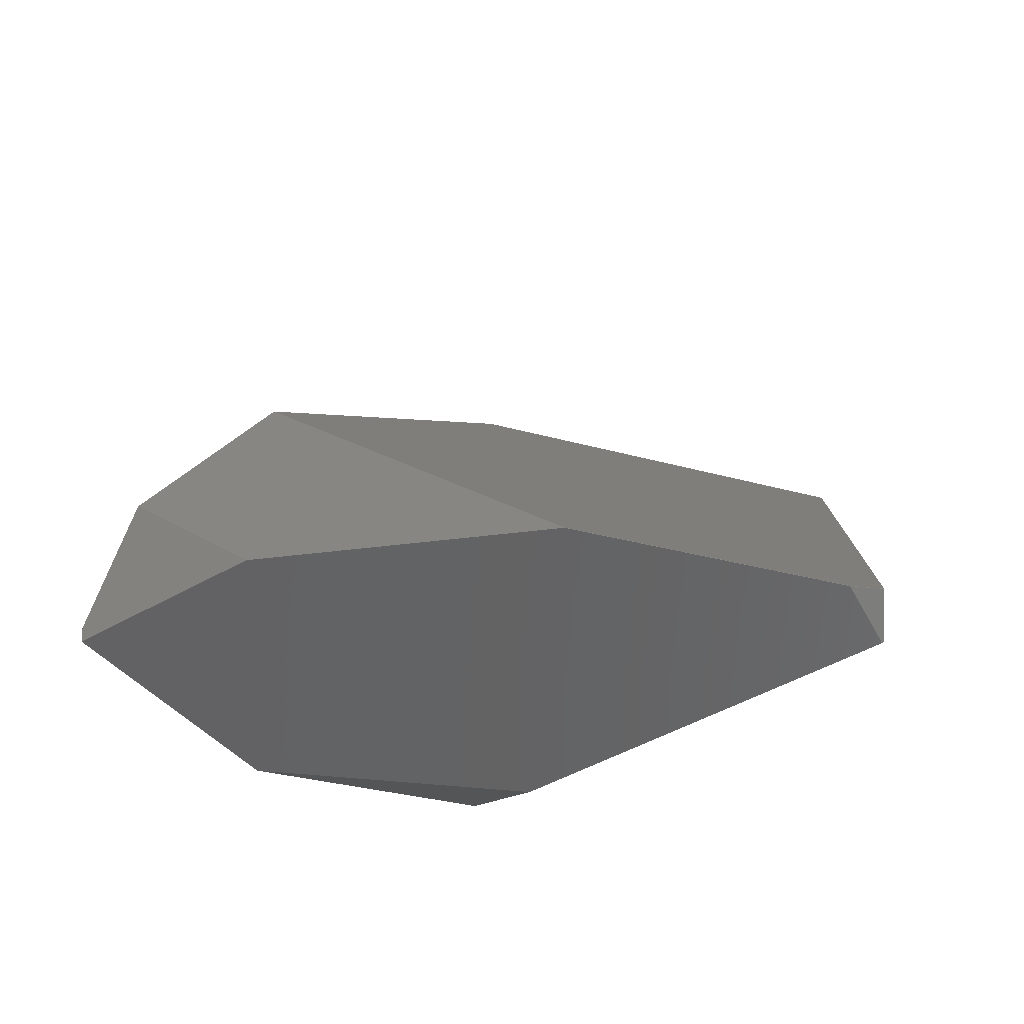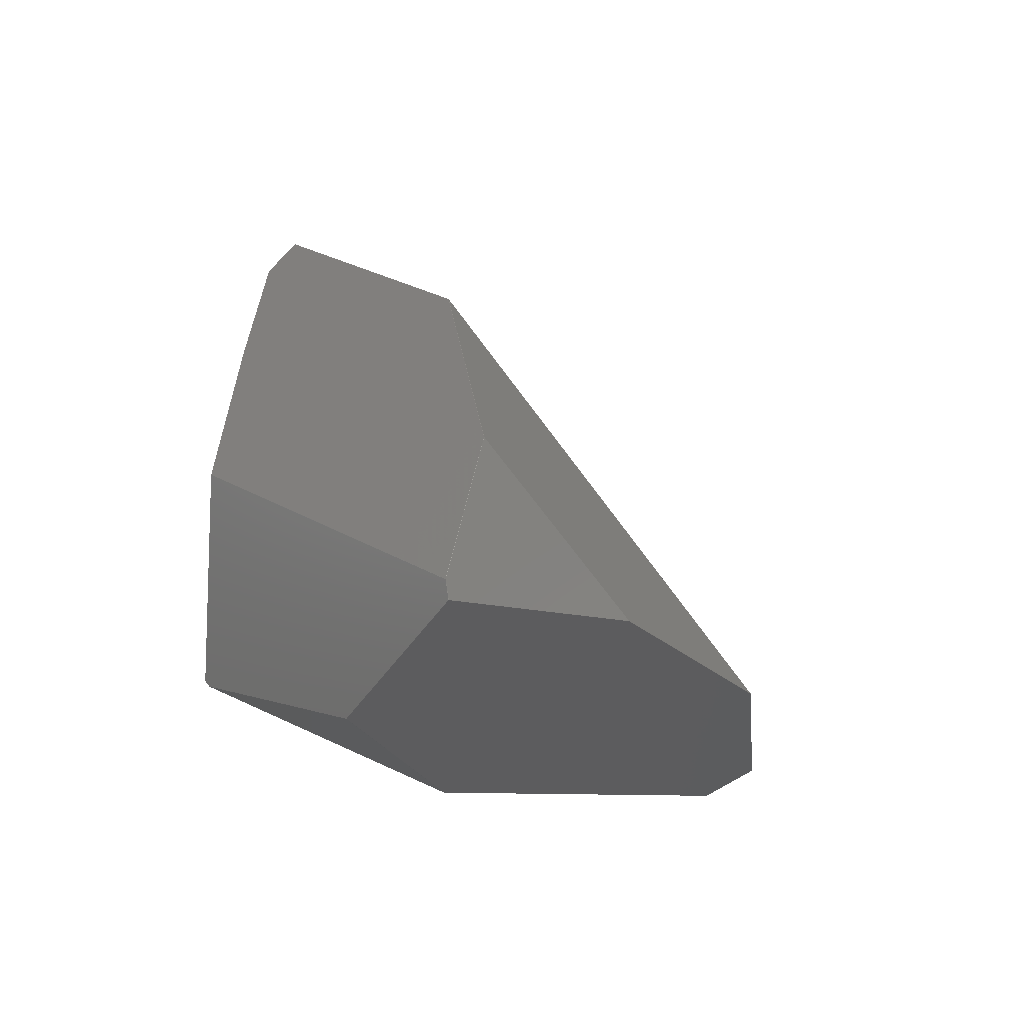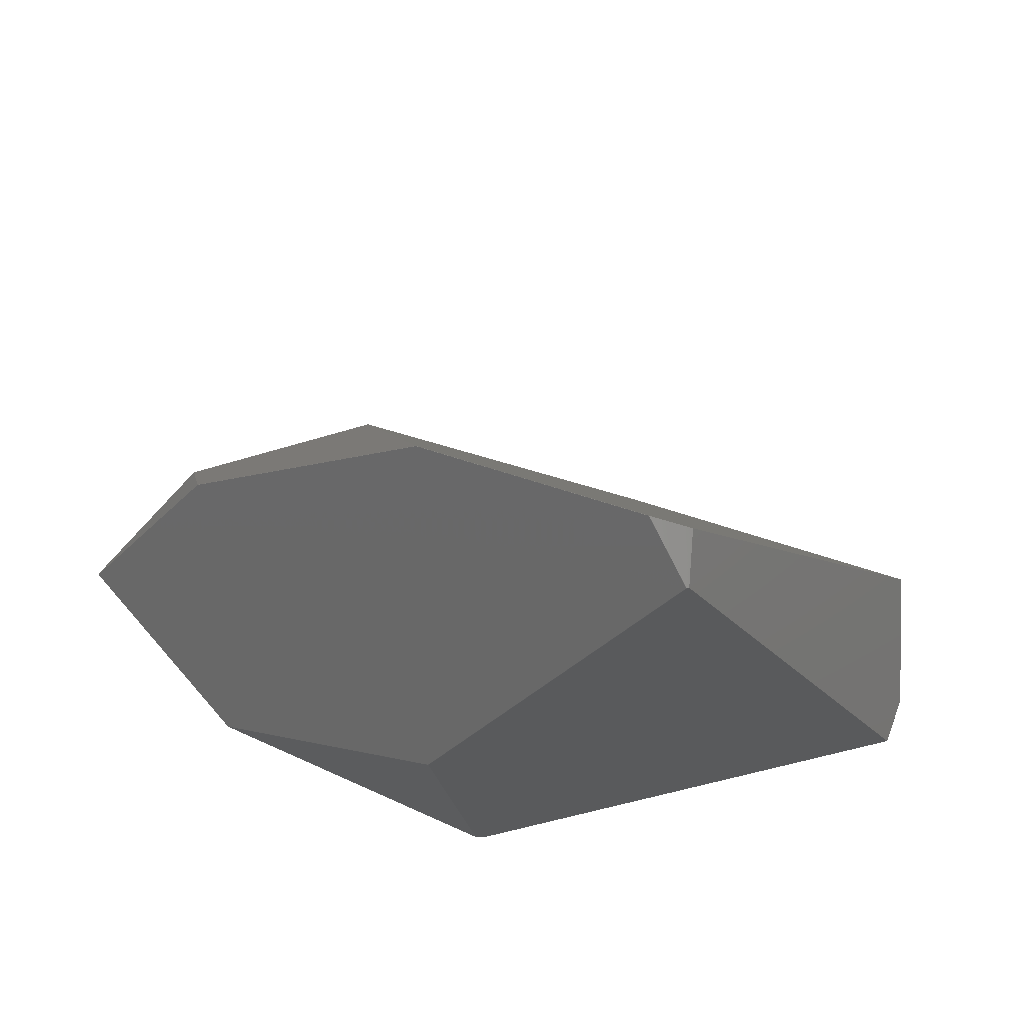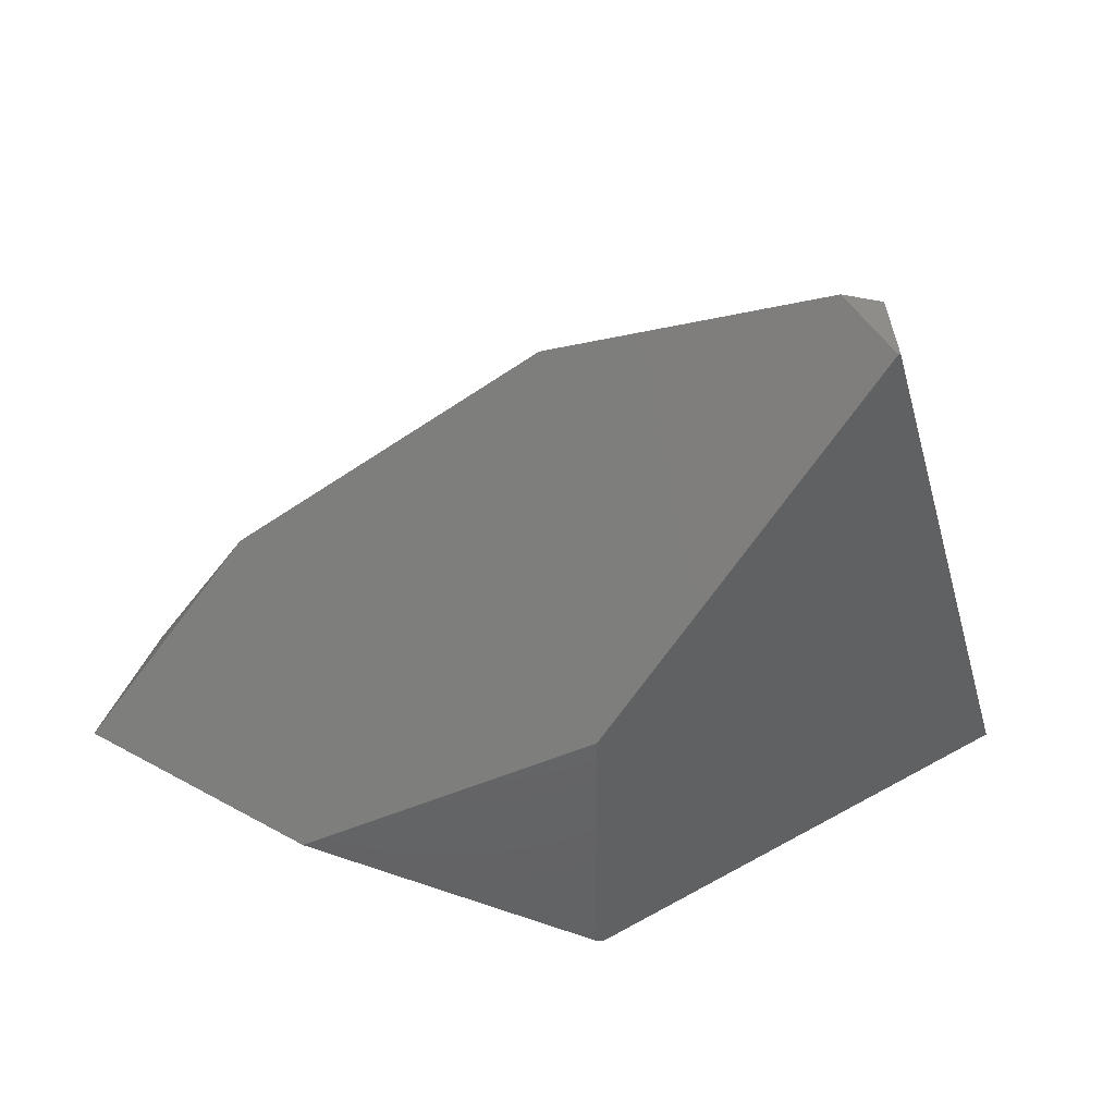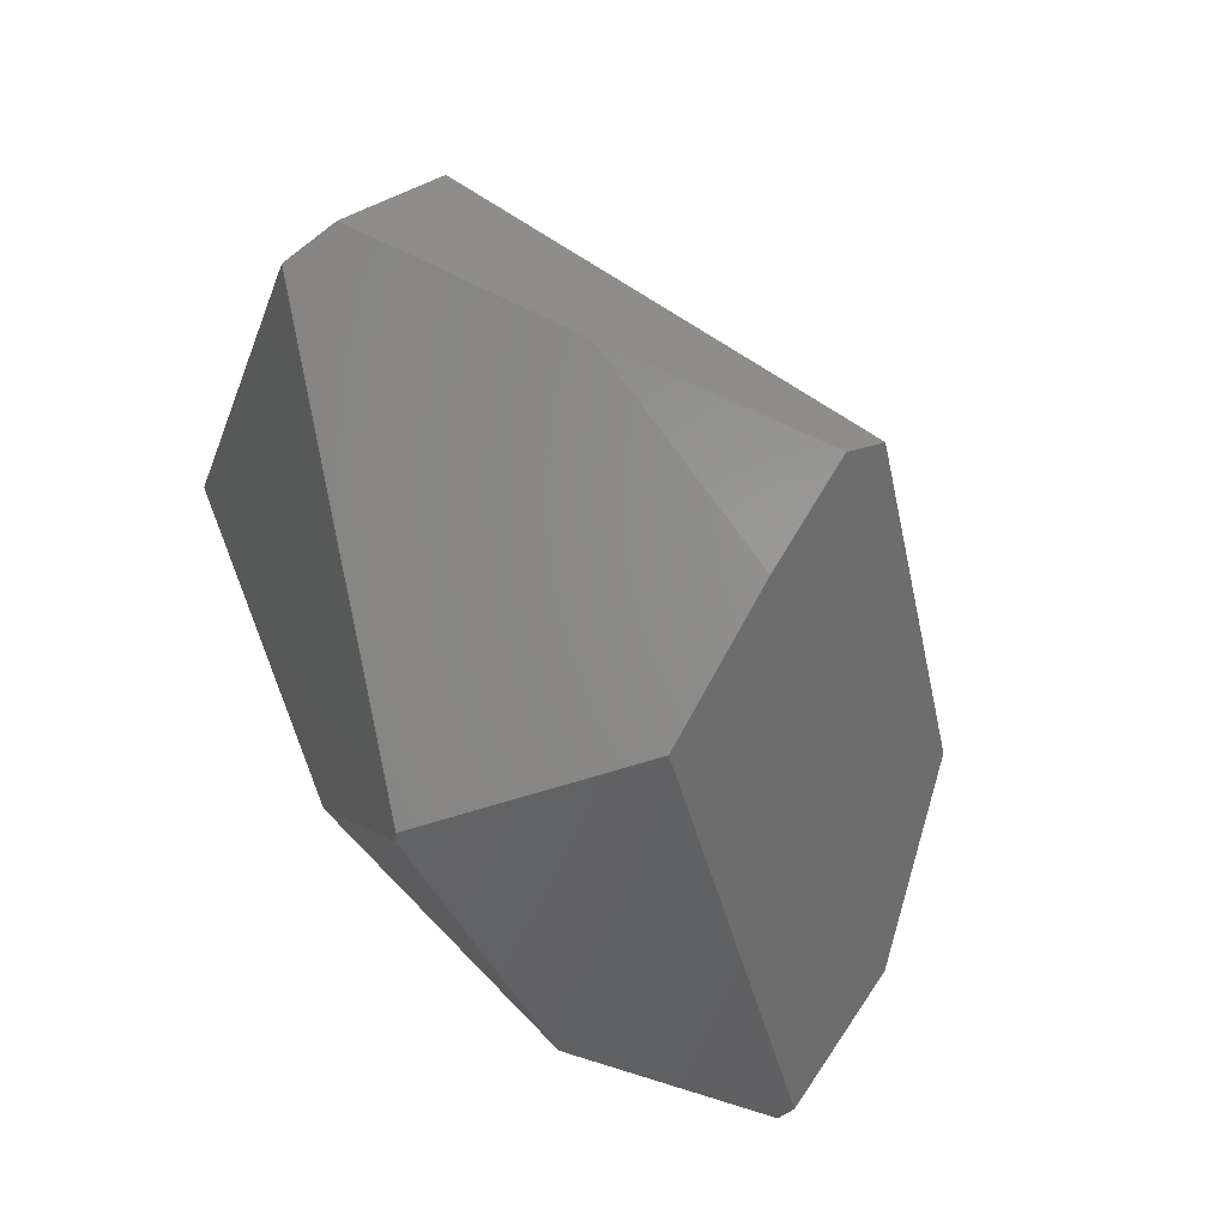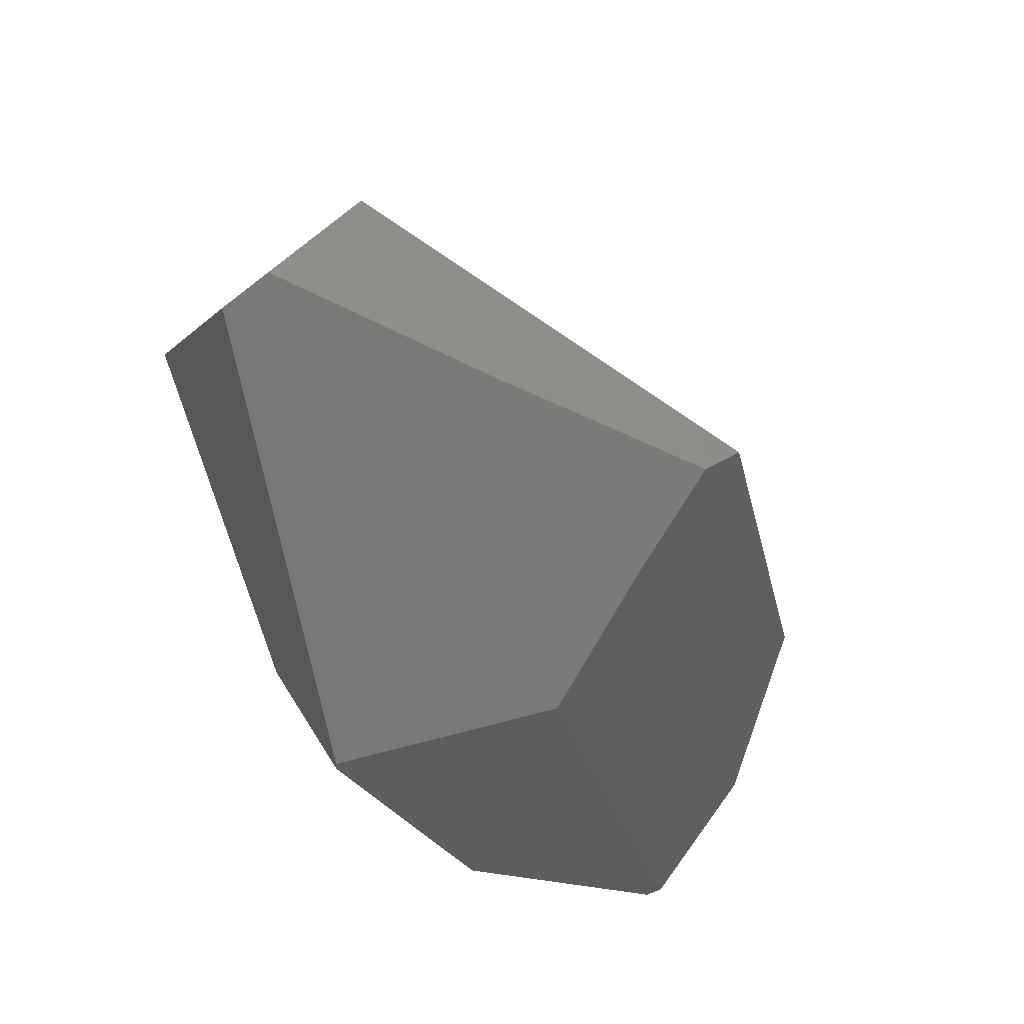
<metadata>
{"format":"stl","ext":"stl","renderer":"f3d","projection":"perspective","resolution":1024,"background":"white","views":[{"elev":-34.9,"azim":-14.3,"up":"+Y"},{"elev":-10.2,"azim":-98.5,"up":"+Y"},{"elev":44.6,"azim":22.9,"up":"+Z"},{"elev":19.1,"azim":0.3,"up":"+Z"},{"elev":-72.8,"azim":128.7,"up":"+Z"},{"elev":-57.5,"azim":129.4,"up":"+Z"}]}
</metadata>
<code>
# stl→obj: 59 verts, 114 faces
v 107.4 133.2 303.5
v 108.3 133.8 303.7
v 107.4 133.2 303.6
v 103.2 149.8 320.3
v 103.2 149.9 320.3
v 85.84 146 324.1
v 108.3 133.8 303.6
v 176 272.7 85.64
v -141.1 341.7 128.4
v -141.1 341.7 128.5
v -8.684 404.8 65.33
v -3.823 181.7 25.51
v -3.723 181.6 25.51
v -3.823 181.6 25.51
v -42.09 277.4 25.51
v 107.3 133.2 303.6
v 85.74 146 324.1
v -157.4 195 206.6
v 176 272.8 85.54
v 176 272.8 85.64
v 176 272.7 85.54
v -42.09 277.3 25.51
v -7.639 127.9 143.5
v 85.74 146.1 324.1
v -224.3 201.8 117.9
v -205.5 264.7 136
v -205.5 264.7 135.9
v -3.723 181.7 25.51
v -7.539 127.9 143.4
v -7.539 127.9 143.5
v -8.584 404.8 65.43
v 85.84 146.1 324.1
v -41.99 277.4 25.51
v -7.639 127.9 143.4
v -224 193.4 119.3
v -130.8 153.2 85.65
v -130.8 153.2 85.75
v -31.06 176.7 293.5
v -8.684 404.8 65.43
v -15.46 345.1 40.4
v -15.56 345.1 40.4
v -7.156 178.6 27.49
v 159.8 332.6 137.6
v 175.2 298 88.22
v -224.3 201.8 118
v -224.3 201.7 117.9
v 0.4144 392.6 52.76
v 0.5144 392.6 52.76
v -7.056 178.6 27.49
v -130.7 153.2 85.65
v 159.8 332.6 137.5
v -157.4 195.1 206.6
v -31.06 176.6 293.5
v 175.2 298 88.12
v -8.584 404.8 65.33
v -224.3 201.7 118
v 86.99 345.1 68.86
v -224 193.4 119.2
v -224 193.5 119.3
f 1 2 3
f 4 5 6
f 2 1 7
f 5 4 8
f 9 10 11
f 12 13 14
f 12 15 13
f 16 17 18
f 8 19 20
f 21 19 8
f 15 14 22
f 16 23 3
f 17 6 24
f 25 26 27
f 19 13 28
f 2 21 8
f 29 3 30
f 4 2 8
f 31 24 32
f 17 16 6
f 19 21 13
f 2 4 3
f 1 29 7
f 29 1 3
f 13 15 33
f 21 29 13
f 29 23 34
f 26 10 9
f 26 9 27
f 5 31 32
f 4 6 3
f 6 16 3
f 9 11 27
f 35 36 37
f 29 21 7
f 21 2 7
f 10 38 39
f 16 18 37
f 33 15 40
f 15 11 41
f 14 42 22
f 13 42 14
f 31 5 43
f 44 43 20
f 45 25 46
f 11 10 39
f 3 23 30
f 23 29 30
f 13 33 28
f 33 19 28
f 40 47 48
f 19 33 40
f 42 36 46
f 15 12 14
f 42 13 49
f 13 29 49
f 42 49 36
f 29 36 50
f 31 43 51
f 19 44 20
f 35 18 52
f 17 38 53
f 11 15 25
f 11 25 27
f 23 36 34
f 36 29 34
f 18 35 37
f 18 38 52
f 36 49 50
f 49 29 50
f 43 5 20
f 5 8 20
f 43 44 51
f 44 19 54
f 31 11 39
f 38 17 24
f 38 10 52
f 10 26 52
f 38 18 53
f 18 17 53
f 31 51 55
f 11 47 41
f 46 35 56
f 26 25 45
f 36 23 37
f 23 16 37
f 47 55 48
f 57 19 40
f 55 57 48
f 57 55 54
f 19 57 54
f 57 40 48
f 55 51 54
f 51 44 54
f 24 6 32
f 6 5 32
f 38 24 39
f 24 31 39
f 47 11 55
f 11 31 55
f 36 35 58
f 25 15 22
f 35 45 56
f 35 46 58
f 26 45 59
f 45 35 59
f 47 40 41
f 40 15 41
f 25 22 46
f 22 42 46
f 45 46 56
f 46 36 58
f 35 52 59
f 52 26 59

</code>
